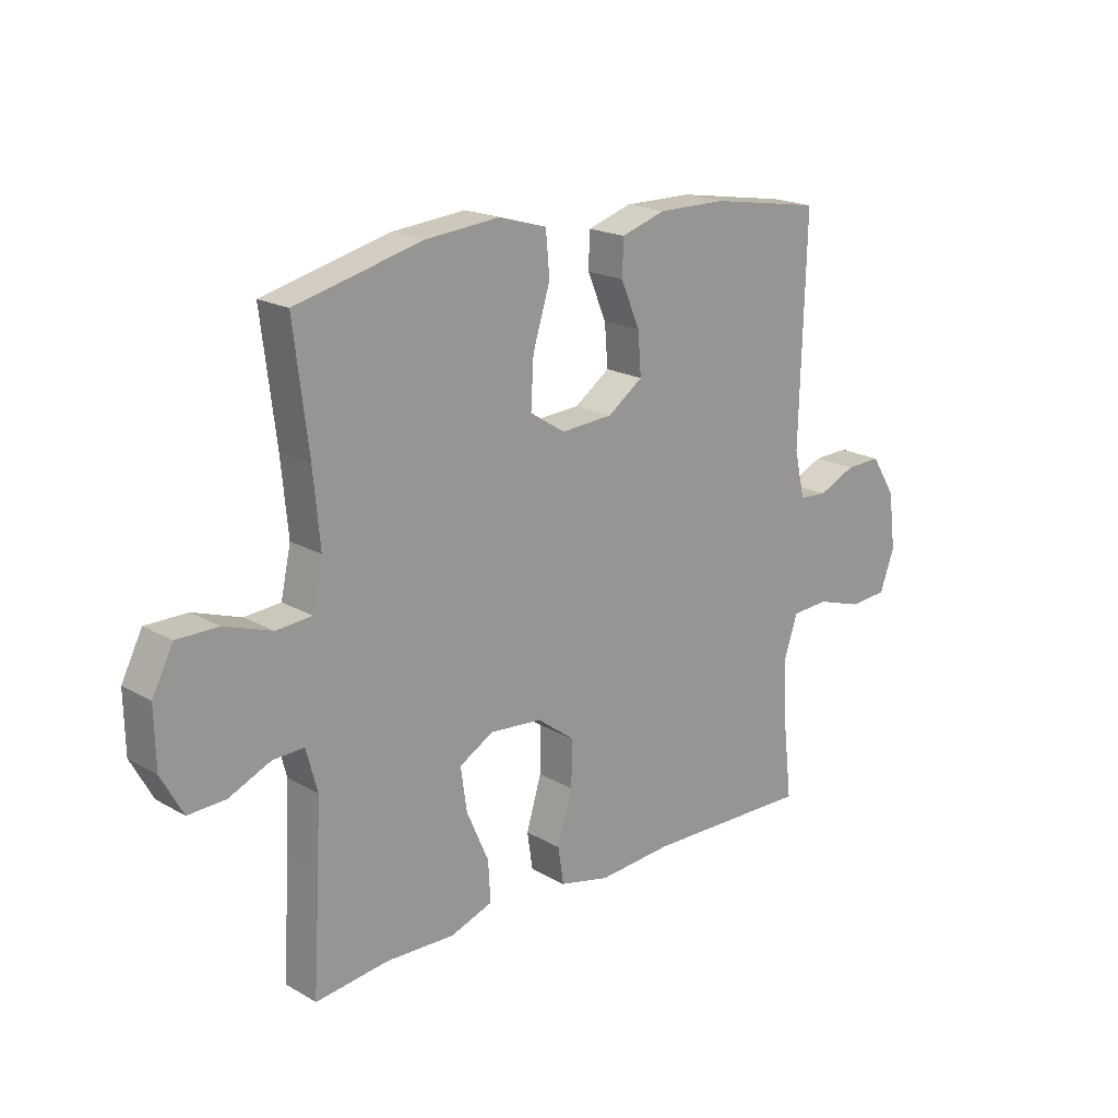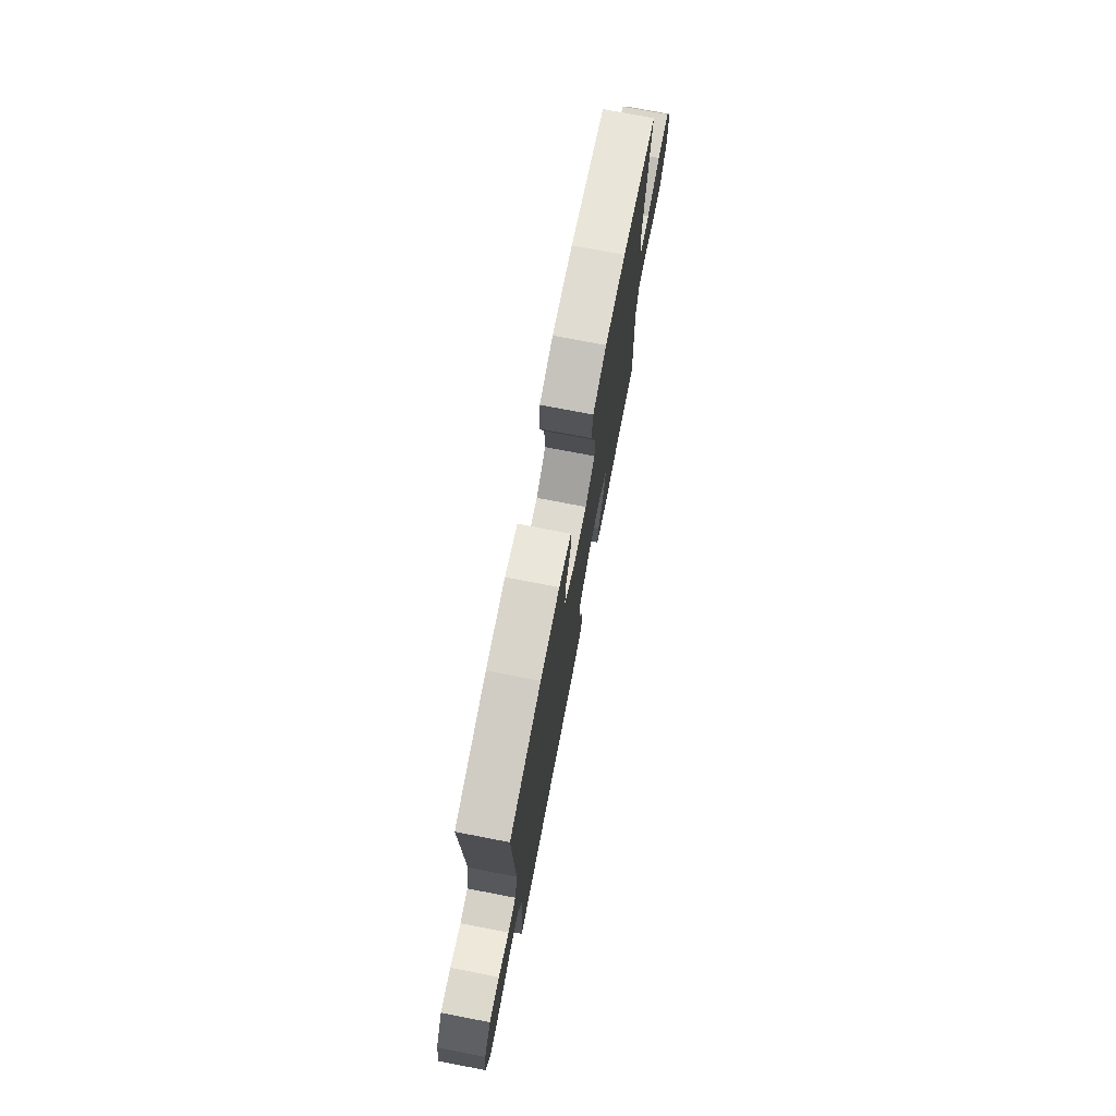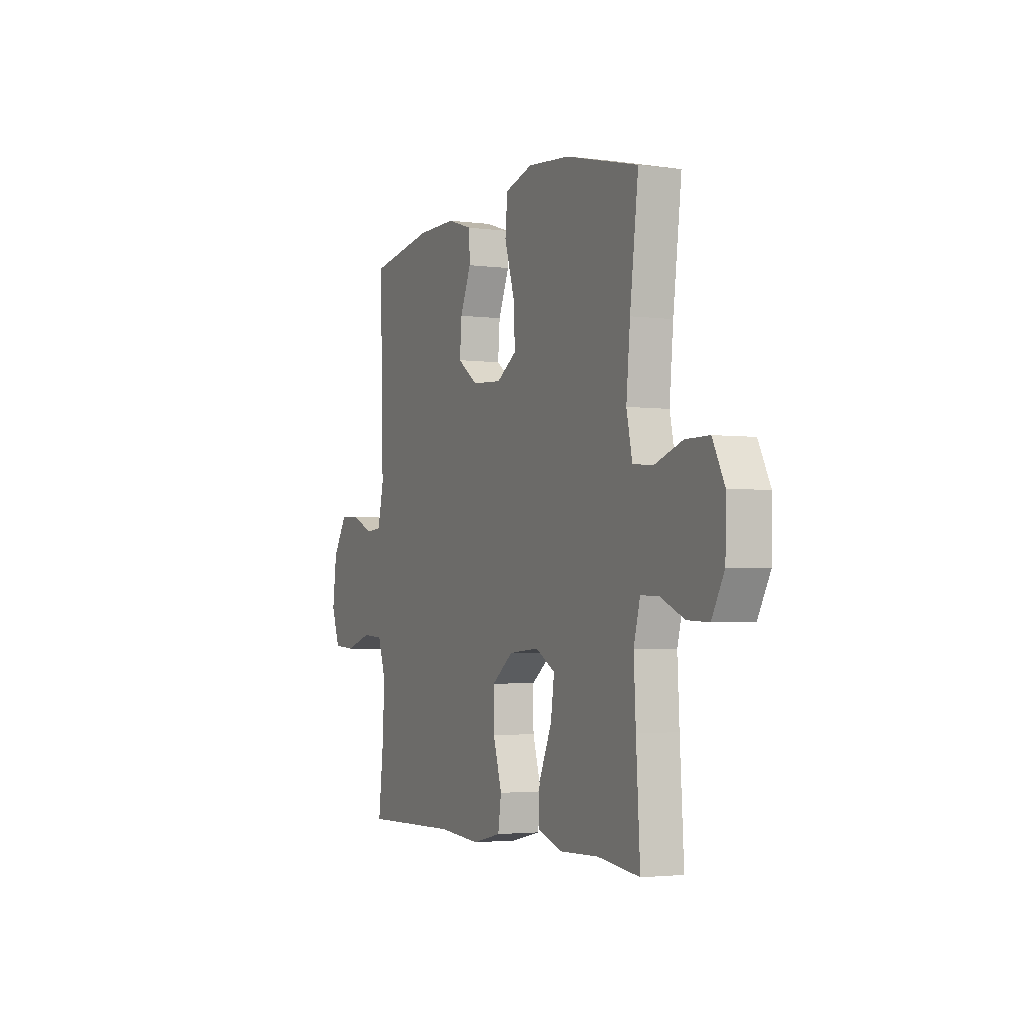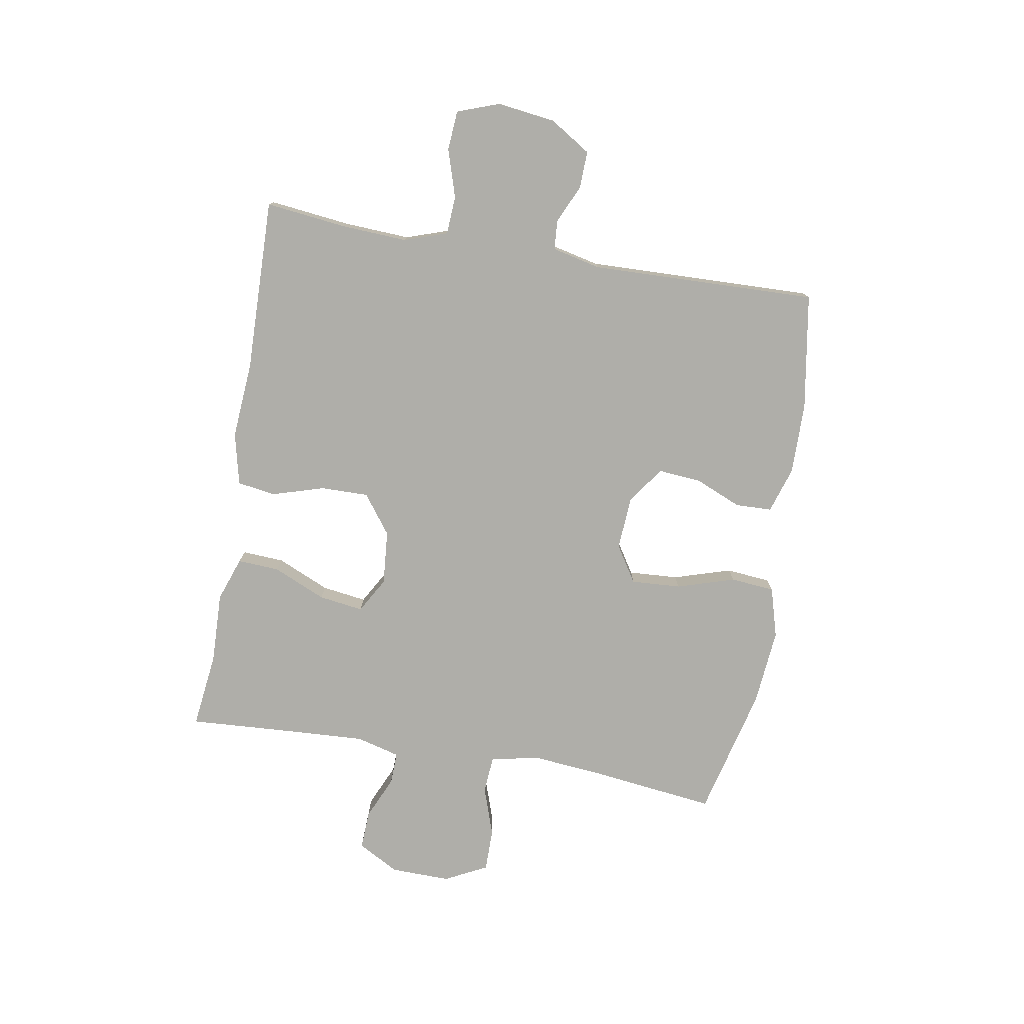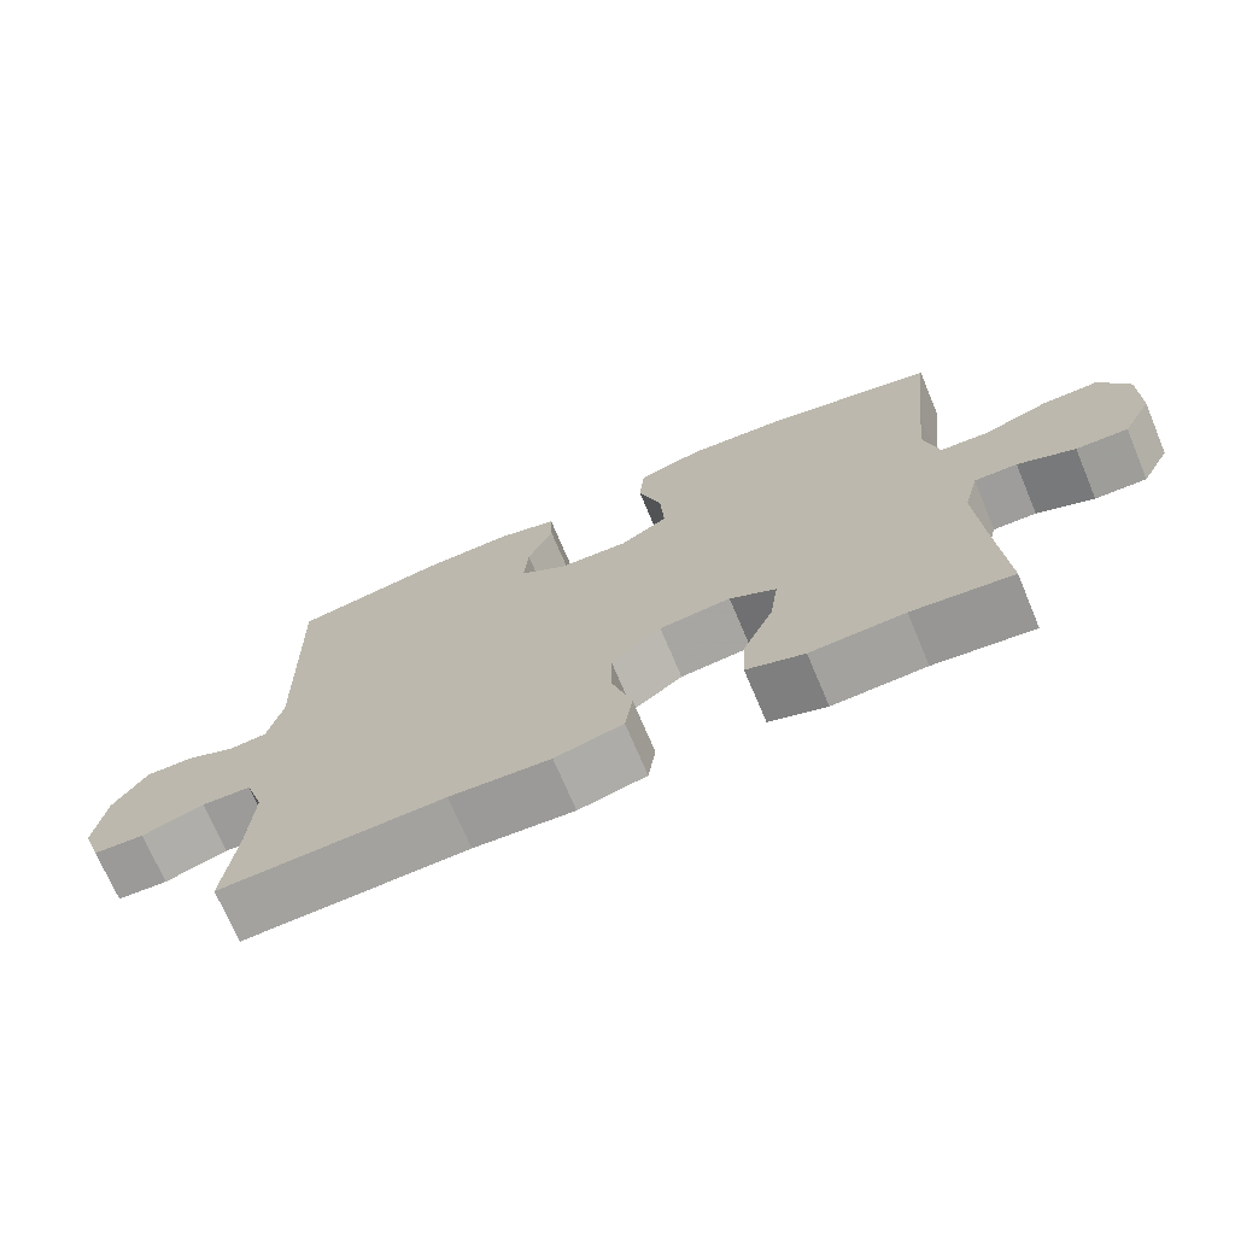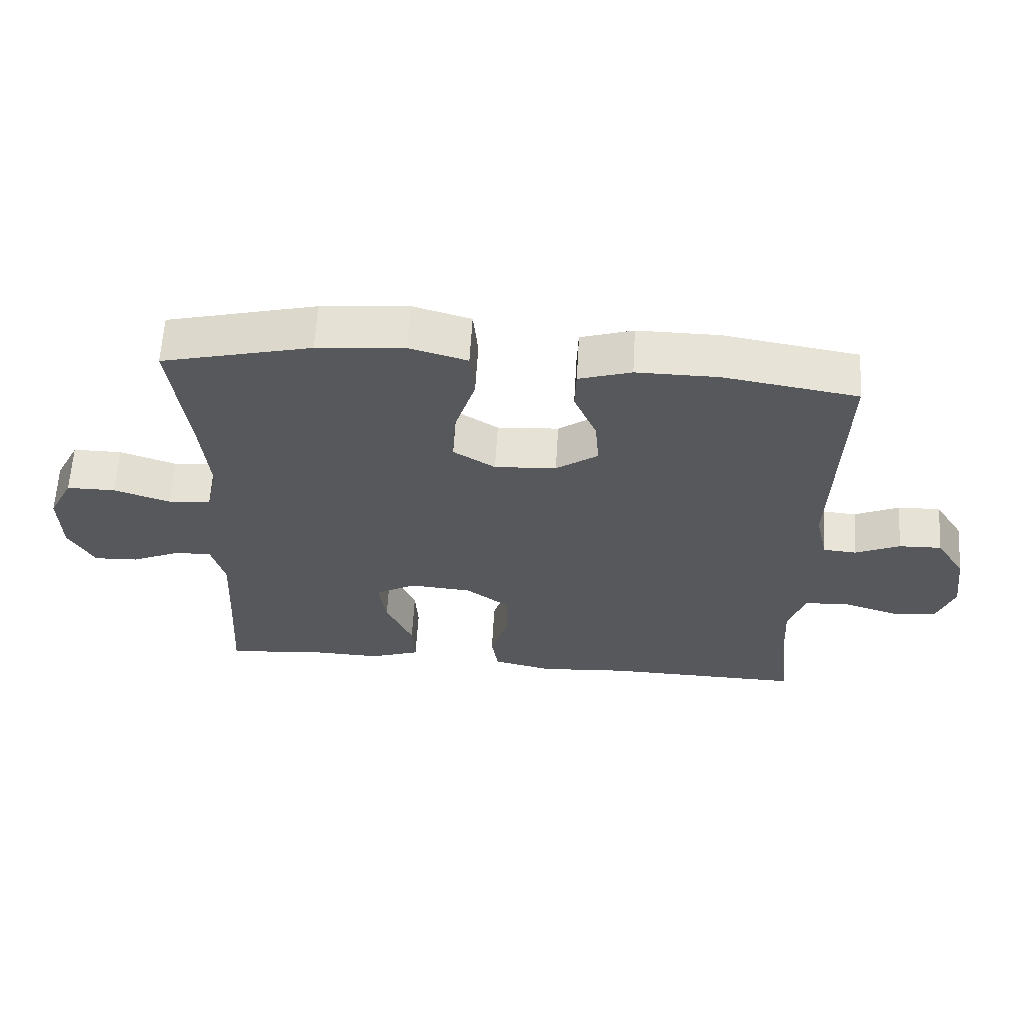
<metadata>
{"format":"obj","ext":"obj","renderer":"f3d","projection":"perspective","resolution":1024,"background":"white","views":[{"elev":19.3,"azim":136.8,"up":"+Z"},{"elev":74.6,"azim":-79.1,"up":"+Z"},{"elev":-2.9,"azim":65.3,"up":"+Z"},{"elev":-77.5,"azim":-99.7,"up":"+Y"},{"elev":-71.7,"azim":22.9,"up":"+Z"},{"elev":61.9,"azim":-176.6,"up":"+Z"}]}
</metadata>
<code>
v -0.5 0.07 -0.5
v -0.484 0.07 -0.361
v -0.478 0.07 -0.247
v -0.503 0.07 -0.173
v -0.569 0.07 -0.169
v -0.652 0.07 -0.195
v -0.72 0.07 -0.19
v -0.746 0.07 -0.118
v -0.733 0.07 -0.017
v -0.689 0.07 0.053
v -0.625 0.07 0.051
v -0.558 0.07 0.021
v -0.508 0.07 0.025
v -0.489 0.07 0.108
v -0.5 0.07 0.5
v -0.299 0.07 0.533
v -0.176 0.07 0.534
v -0.097 0.07 0.509
v -0.095 0.07 0.446
v -0.129 0.07 0.366
v -0.135 0.07 0.292
v -0.072 0.07 0.247
v 0.021 0.07 0.241
v 0.084 0.07 0.281
v 0.079 0.07 0.367
v 0.048 0.07 0.467
v 0.055 0.07 0.543
v 0.142 0.07 0.568
v 0.274 0.07 0.556
v 0.5 0.07 0.5
v 0.474 0.07 0.288
v 0.462 0.07 0.16
v 0.48 0.07 0.077
v 0.544 0.07 0.072
v 0.629 0.07 0.101
v 0.703 0.07 0.101
v 0.74 0.07 0.028
v 0.738 0.07 -0.075
v 0.699 0.07 -0.146
v 0.632 0.07 -0.143
v 0.558 0.07 -0.11
v 0.502 0.07 -0.108
v 0.482 0.07 -0.183
v 0.488 0.07 -0.301
v 0.5 0.07 -0.5
v 0.369 0.07 -0.484
v 0.246 0.07 -0.488
v 0.17 0.07 -0.461
v 0.174 0.07 -0.389
v 0.214 0.07 -0.298
v 0.225 0.07 -0.221
v 0.164 0.07 -0.186
v 0.07 0.07 -0.194
v 0.003 0.07 -0.244
v 0.004 0.07 -0.326
v 0.031 0.07 -0.416
v 0.021 0.07 -0.482
v -0.069 0.07 -0.503
v -0.202 0.07 -0.493
v -0.5 0 -0.5
v -0.484 0 -0.361
v -0.478 0 -0.247
v -0.503 0 -0.173
v -0.569 0 -0.169
v -0.652 0 -0.195
v -0.72 0 -0.19
v -0.746 0 -0.118
v -0.733 0 -0.017
v -0.689 0 0.053
v -0.625 0 0.051
v -0.558 0 0.021
v -0.508 0 0.025
v -0.489 0 0.108
v -0.5 0 0.5
v -0.299 0 0.533
v -0.176 0 0.534
v -0.097 0 0.509
v -0.095 0 0.446
v -0.129 0 0.366
v -0.135 0 0.292
v -0.072 0 0.247
v 0.021 0 0.241
v 0.084 0 0.281
v 0.079 0 0.367
v 0.048 0 0.467
v 0.055 0 0.543
v 0.142 0 0.568
v 0.274 0 0.556
v 0.5 0 0.5
v 0.474 0 0.288
v 0.462 0 0.16
v 0.48 0 0.077
v 0.544 0 0.072
v 0.629 0 0.101
v 0.703 0 0.101
v 0.74 0 0.028
v 0.738 0 -0.075
v 0.699 0 -0.146
v 0.632 0 -0.143
v 0.558 0 -0.11
v 0.502 0 -0.108
v 0.482 0 -0.183
v 0.488 0 -0.301
v 0.5 0 -0.5
v 0.369 0 -0.484
v 0.246 0 -0.488
v 0.17 0 -0.461
v 0.174 0 -0.389
v 0.214 0 -0.298
v 0.225 0 -0.221
v 0.164 0 -0.186
v 0.07 0 -0.194
v 0.003 0 -0.244
v 0.004 0 -0.326
v 0.031 0 -0.416
v 0.021 0 -0.482
v -0.069 0 -0.503
v -0.202 0 -0.493
f 56 57 58 59
f 55 56 59 1
f 54 55 1 2
f 53 54 2 3
f 47 48 49 50
f 46 47 50 51
f 44 45 46 51
f 43 44 51 52
f 38 39 40 41
f 38 41 42
f 37 38 42
f 34 35 36 37
f 33 34 37 42
f 32 33 42 43
f 28 29 30 31
f 28 31 32
f 25 26 27 28
f 24 25 28 32
f 23 24 32 43
f 17 18 19 20
f 17 20 21
f 14 15 16 17
f 13 14 17 21
f 9 10 11 12
f 9 12 13
f 8 9 13
f 5 6 7 8
f 4 5 8 13
f 53 3 4 13
f 52 53 13 21
f 22 23 43 52
f 21 22 52
f 118 117 116 115
f 60 118 115 114
f 61 60 114 113
f 62 61 113 112
f 109 108 107 106
f 110 109 106 105
f 110 105 104 103
f 111 110 103 102
f 100 99 98 97
f 101 100 97
f 101 97 96
f 96 95 94 93
f 101 96 93 92
f 102 101 92 91
f 90 89 88 87
f 91 90 87
f 87 86 85 84
f 91 87 84 83
f 102 91 83 82
f 79 78 77 76
f 80 79 76
f 76 75 74 73
f 80 76 73 72
f 71 70 69 68
f 72 71 68
f 72 68 67
f 67 66 65 64
f 72 67 64 63
f 72 63 62 112
f 80 72 112 111
f 111 102 82 81
f 111 81 80
f 1 60 61 2
f 2 61 62 3
f 3 62 63 4
f 4 63 64 5
f 5 64 65 6
f 6 65 66 7
f 7 66 67 8
f 8 67 68 9
f 9 68 69 10
f 10 69 70 11
f 11 70 71 12
f 12 71 72 13
f 13 72 73 14
f 14 73 74 15
f 15 74 75 16
f 16 75 76 17
f 17 76 77 18
f 18 77 78 19
f 19 78 79 20
f 20 79 80 21
f 21 80 81 22
f 22 81 82 23
f 23 82 83 24
f 24 83 84 25
f 25 84 85 26
f 26 85 86 27
f 27 86 87 28
f 28 87 88 29
f 29 88 89 30
f 30 89 90 31
f 31 90 91 32
f 32 91 92 33
f 33 92 93 34
f 34 93 94 35
f 35 94 95 36
f 36 95 96 37
f 37 96 97 38
f 38 97 98 39
f 39 98 99 40
f 40 99 100 41
f 41 100 101 42
f 42 101 102 43
f 43 102 103 44
f 44 103 104 45
f 45 104 105 46
f 46 105 106 47
f 47 106 107 48
f 48 107 108 49
f 49 108 109 50
f 50 109 110 51
f 51 110 111 52
f 52 111 112 53
f 53 112 113 54
f 54 113 114 55
f 55 114 115 56
f 56 115 116 57
f 57 116 117 58
f 58 117 118 59
f 59 118 60 1

</code>
